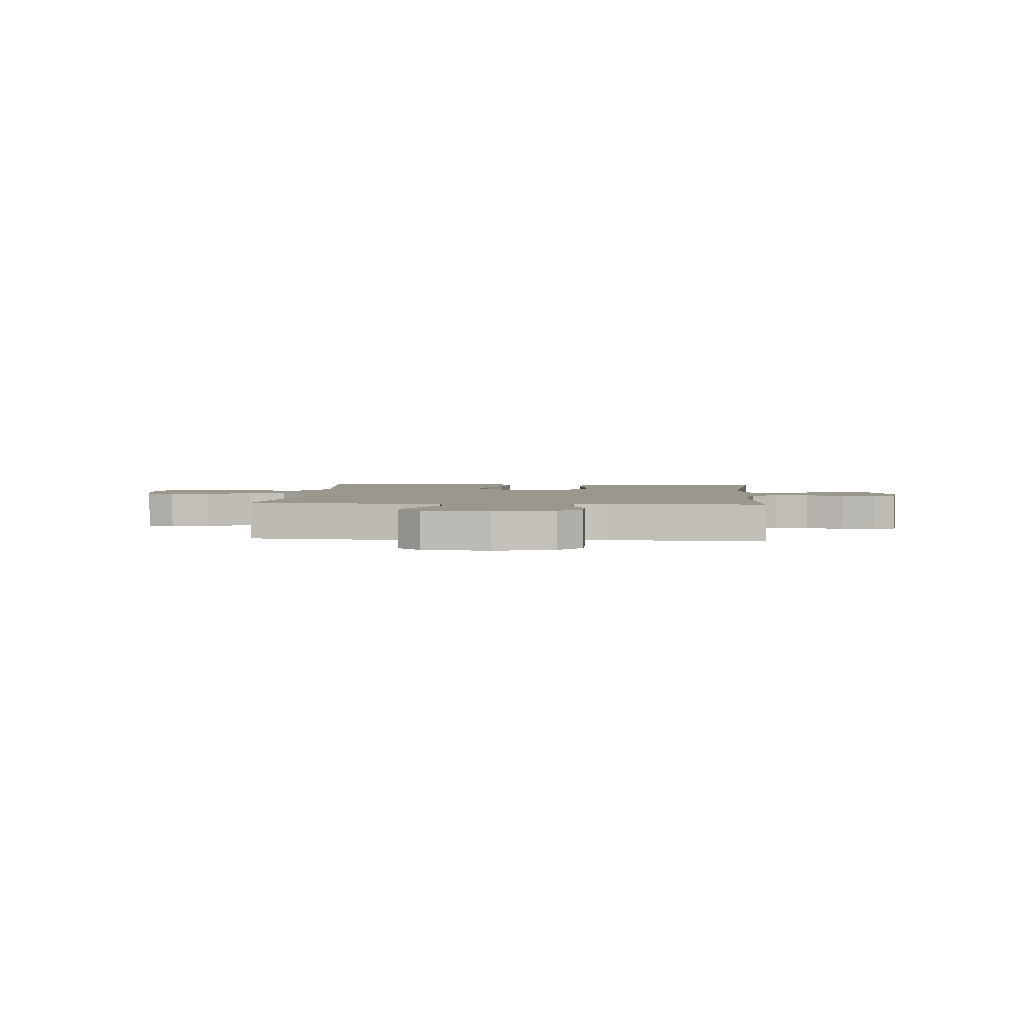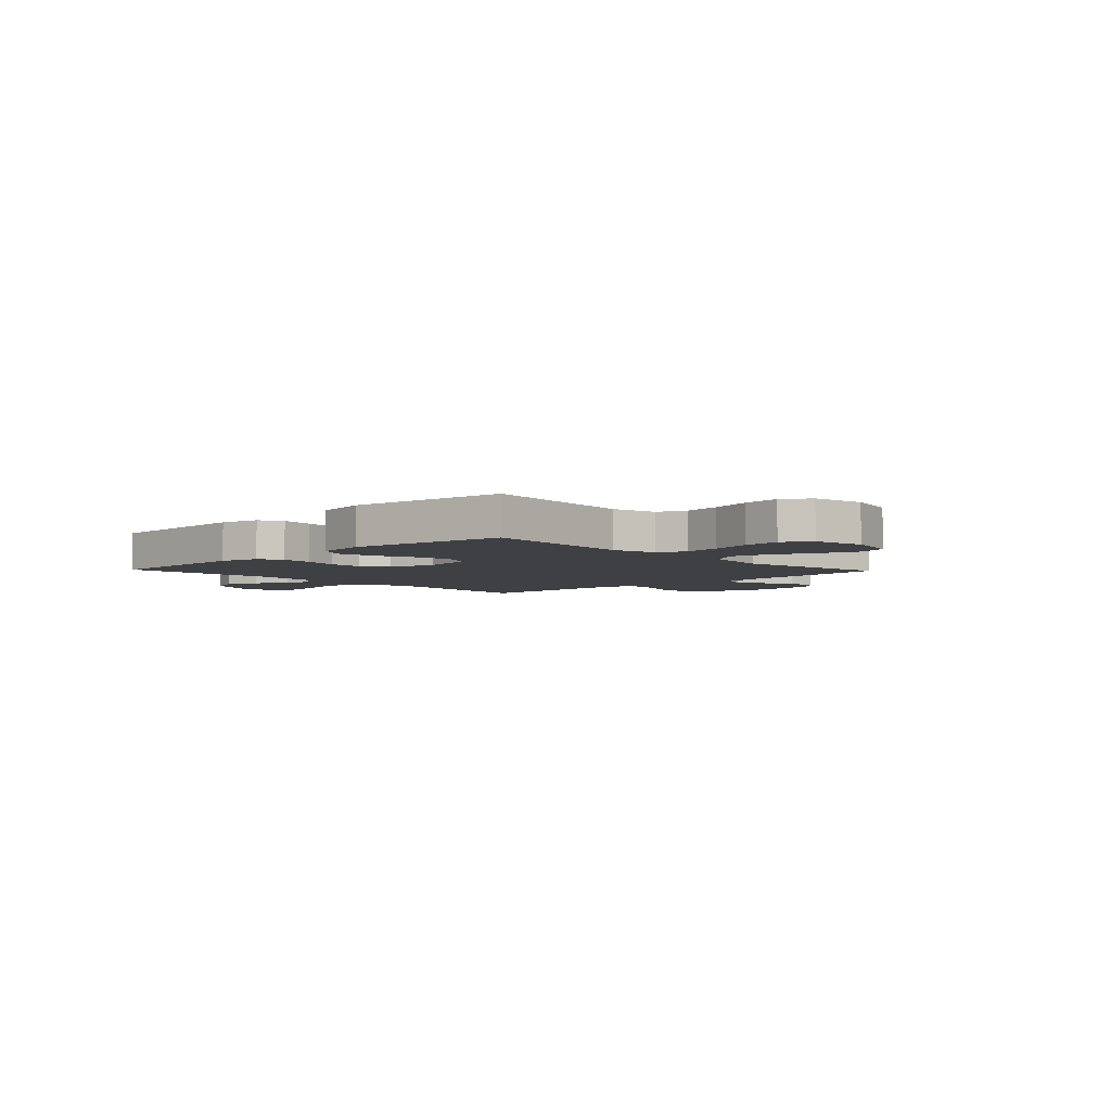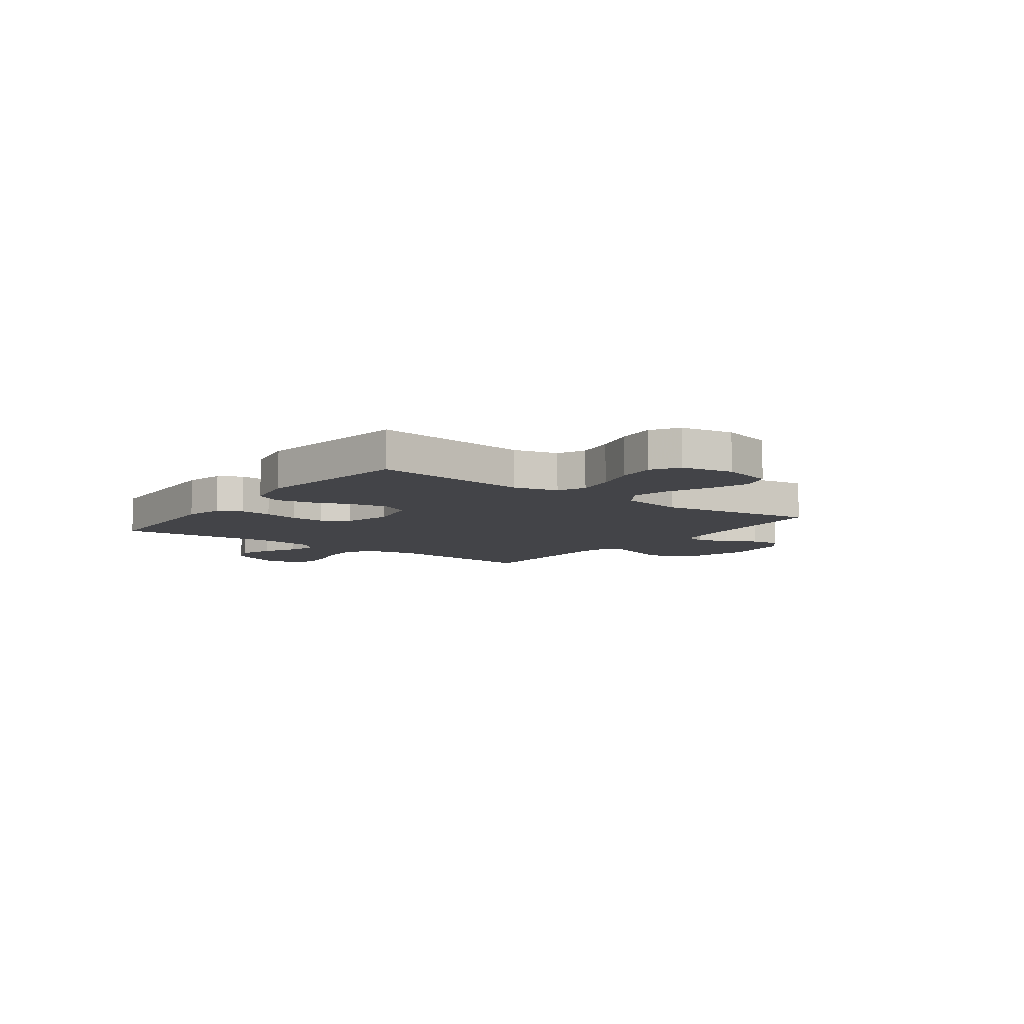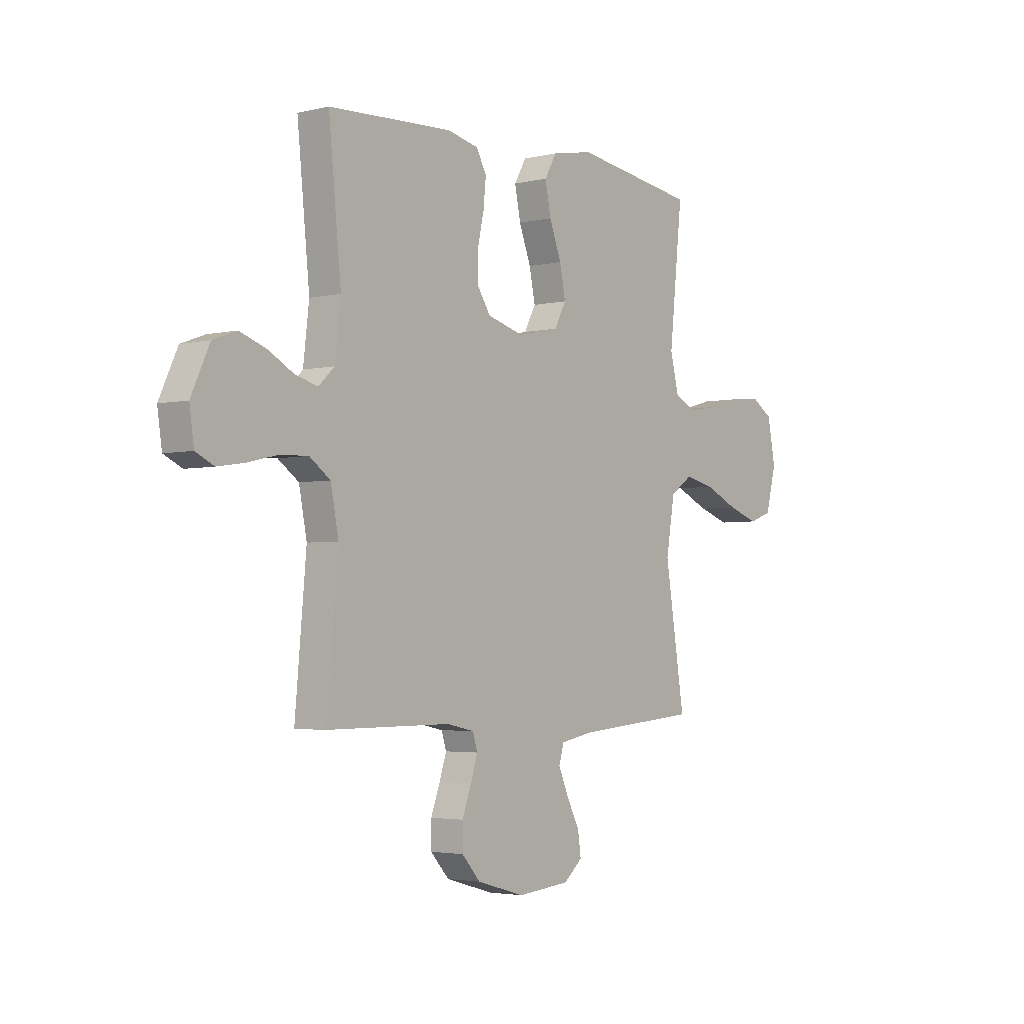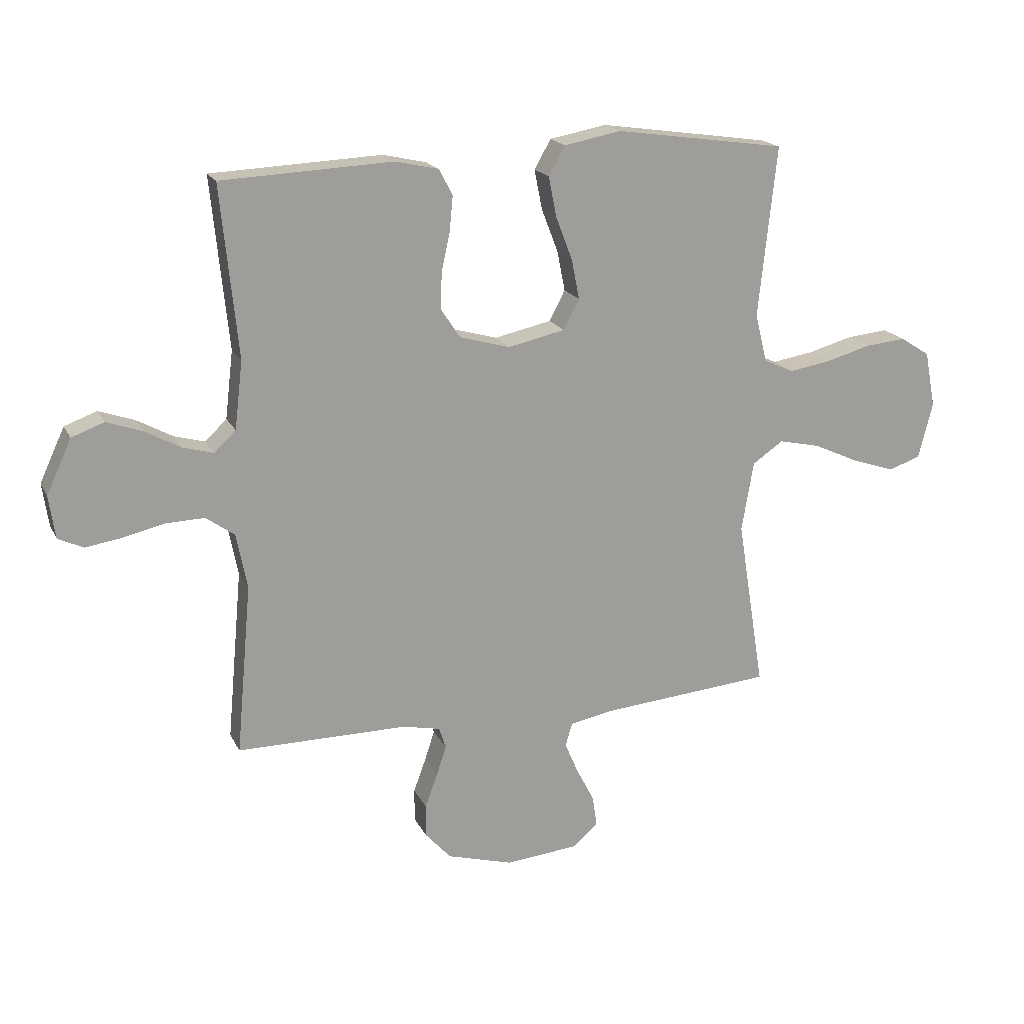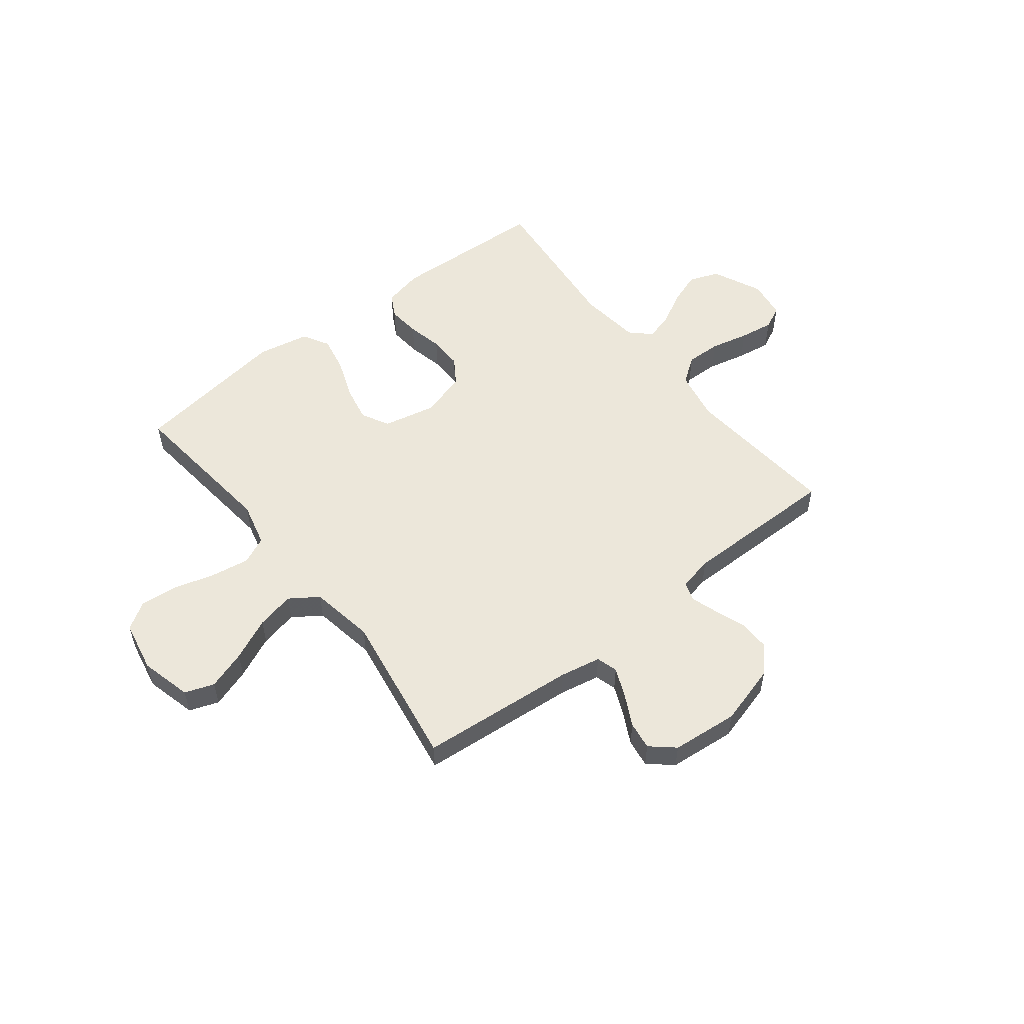
<metadata>
{"format":"obj","ext":"obj","renderer":"f3d","projection":"perspective","resolution":1024,"background":"white","views":[{"elev":2.9,"azim":-175.3,"up":"+Y"},{"elev":-4.6,"azim":43.7,"up":"+Y"},{"elev":-8.2,"azim":53.4,"up":"+Y"},{"elev":-3.2,"azim":-51.5,"up":"+Z"},{"elev":18.4,"azim":-19.6,"up":"+Z"},{"elev":54.0,"azim":141.9,"up":"+Y"}]}
</metadata>
<code>
v 0.5 0.07 -0.5
v 0.2 0.07 -0.526
v 0.122 0.07 -0.541
v 0.11 0.07 -0.582
v 0.134 0.07 -0.638
v 0.165 0.07 -0.698
v 0.173 0.07 -0.752
v 0.128 0.07 -0.791
v 0 0.07 -0.803
v -0.116 0.07 -0.77
v -0.161 0.07 -0.72
v -0.161 0.07 -0.662
v -0.139 0.07 -0.602
v -0.122 0.07 -0.55
v -0.134 0.07 -0.513
v -0.2 0.07 -0.499
v -0.5 0.07 -0.5
v -0.473 0.07 -0.2
v -0.492 0.07 -0.103
v -0.542 0.07 -0.067
v -0.609 0.07 -0.069
v -0.682 0.07 -0.086
v -0.747 0.07 -0.096
v -0.791 0.07 -0.075
v -0.802 0.07 0
v -0.758 0.07 0.095
v -0.701 0.07 0.116
v -0.638 0.07 0.094
v -0.576 0.07 0.06
v -0.522 0.07 0.045
v -0.484 0.07 0.081
v -0.47 0.07 0.2
v -0.5 0.07 0.5
v -0.2 0.07 0.514
v -0.124 0.07 0.497
v -0.1 0.07 0.452
v -0.106 0.07 0.39
v -0.121 0.07 0.322
v -0.122 0.07 0.257
v -0.089 0.07 0.207
v 0 0.07 0.182
v 0.1 0.07 0.204
v 0.128 0.07 0.257
v 0.114 0.07 0.327
v 0.085 0.07 0.403
v 0.071 0.07 0.473
v 0.1 0.07 0.524
v 0.2 0.07 0.543
v 0.5 0.07 0.5
v 0.468 0.07 0.2
v 0.489 0.07 0.115
v 0.542 0.07 0.091
v 0.615 0.07 0.103
v 0.694 0.07 0.125
v 0.766 0.07 0.132
v 0.818 0.07 0.099
v 0.837 0.07 0
v 0.812 0.07 -0.098
v 0.756 0.07 -0.118
v 0.681 0.07 -0.093
v 0.6 0.07 -0.056
v 0.527 0.07 -0.04
v 0.473 0.07 -0.077
v 0.452 0.07 -0.2
v 0.5 0 -0.5
v 0.2 0 -0.526
v 0.122 0 -0.541
v 0.11 0 -0.582
v 0.134 0 -0.638
v 0.165 0 -0.698
v 0.173 0 -0.752
v 0.128 0 -0.791
v 0 0 -0.803
v -0.116 0 -0.77
v -0.161 0 -0.72
v -0.161 0 -0.662
v -0.139 0 -0.602
v -0.122 0 -0.55
v -0.134 0 -0.513
v -0.2 0 -0.499
v -0.5 0 -0.5
v -0.473 0 -0.2
v -0.492 0 -0.103
v -0.542 0 -0.067
v -0.609 0 -0.069
v -0.682 0 -0.086
v -0.747 0 -0.096
v -0.791 0 -0.075
v -0.802 0 0
v -0.758 0 0.095
v -0.701 0 0.116
v -0.638 0 0.094
v -0.576 0 0.06
v -0.522 0 0.045
v -0.484 0 0.081
v -0.47 0 0.2
v -0.5 0 0.5
v -0.2 0 0.514
v -0.124 0 0.497
v -0.1 0 0.452
v -0.106 0 0.39
v -0.121 0 0.322
v -0.122 0 0.257
v -0.089 0 0.207
v 0 0 0.182
v 0.1 0 0.204
v 0.128 0 0.257
v 0.114 0 0.327
v 0.085 0 0.403
v 0.071 0 0.473
v 0.1 0 0.524
v 0.2 0 0.543
v 0.5 0 0.5
v 0.468 0 0.2
v 0.489 0 0.115
v 0.542 0 0.091
v 0.615 0 0.103
v 0.694 0 0.125
v 0.766 0 0.132
v 0.818 0 0.099
v 0.837 0 0
v 0.812 0 -0.098
v 0.756 0 -0.118
v 0.681 0 -0.093
v 0.6 0 -0.056
v 0.527 0 -0.04
v 0.473 0 -0.077
v 0.452 0 -0.2
f 59 60 61
f 58 59 61
f 57 58 61
f 56 57 61
f 55 56 61
f 54 55 61
f 53 54 61
f 52 53 61 62
f 51 52 62 63
f 48 49 50
f 47 48 50
f 46 47 50
f 45 46 50
f 44 45 50
f 51 63 64
f 50 51 64
f 44 50 64
f 43 44 64
f 36 37 38
f 35 36 38
f 34 35 38
f 33 34 38
f 32 33 38
f 31 32 38 39
f 30 31 39 40
f 27 28 29
f 26 27 29
f 25 26 29
f 24 25 29
f 23 24 29
f 22 23 29
f 21 22 29
f 20 21 29 30
f 30 40 41
f 20 30 41
f 19 20 41
f 16 17 18
f 19 41 42
f 18 19 42
f 16 18 42
f 15 16 42
f 11 12 13
f 10 11 13
f 9 10 13
f 8 9 13
f 7 8 13
f 6 7 13
f 5 6 13
f 4 5 13 14
f 64 1 2
f 43 64 2
f 42 43 2
f 15 42 2
f 14 15 2
f 14 2 3
f 3 4 14
f 125 124 123
f 125 123 122
f 125 122 121
f 125 121 120
f 125 120 119
f 125 119 118
f 125 118 117
f 126 125 117 116
f 127 126 116 115
f 114 113 112
f 114 112 111
f 114 111 110
f 114 110 109
f 114 109 108
f 128 127 115
f 128 115 114
f 128 114 108
f 128 108 107
f 102 101 100
f 102 100 99
f 102 99 98
f 102 98 97
f 102 97 96
f 103 102 96 95
f 104 103 95 94
f 93 92 91
f 93 91 90
f 93 90 89
f 93 89 88
f 93 88 87
f 93 87 86
f 93 86 85
f 94 93 85 84
f 105 104 94
f 105 94 84
f 105 84 83
f 82 81 80
f 106 105 83
f 106 83 82
f 106 82 80
f 106 80 79
f 77 76 75
f 77 75 74
f 77 74 73
f 77 73 72
f 77 72 71
f 77 71 70
f 77 70 69
f 78 77 69 68
f 66 65 128
f 66 128 107
f 66 107 106
f 66 106 79
f 66 79 78
f 67 66 78
f 78 68 67
f 1 65 66 2
f 2 66 67 3
f 3 67 68 4
f 4 68 69 5
f 5 69 70 6
f 6 70 71 7
f 7 71 72 8
f 8 72 73 9
f 9 73 74 10
f 10 74 75 11
f 11 75 76 12
f 12 76 77 13
f 13 77 78 14
f 14 78 79 15
f 15 79 80 16
f 16 80 81 17
f 17 81 82 18
f 18 82 83 19
f 19 83 84 20
f 20 84 85 21
f 21 85 86 22
f 22 86 87 23
f 23 87 88 24
f 24 88 89 25
f 25 89 90 26
f 26 90 91 27
f 27 91 92 28
f 28 92 93 29
f 29 93 94 30
f 30 94 95 31
f 31 95 96 32
f 32 96 97 33
f 33 97 98 34
f 34 98 99 35
f 35 99 100 36
f 36 100 101 37
f 37 101 102 38
f 38 102 103 39
f 39 103 104 40
f 40 104 105 41
f 41 105 106 42
f 42 106 107 43
f 43 107 108 44
f 44 108 109 45
f 45 109 110 46
f 46 110 111 47
f 47 111 112 48
f 48 112 113 49
f 49 113 114 50
f 50 114 115 51
f 51 115 116 52
f 52 116 117 53
f 53 117 118 54
f 54 118 119 55
f 55 119 120 56
f 56 120 121 57
f 57 121 122 58
f 58 122 123 59
f 59 123 124 60
f 60 124 125 61
f 61 125 126 62
f 62 126 127 63
f 63 127 128 64
f 64 128 65 1

</code>
